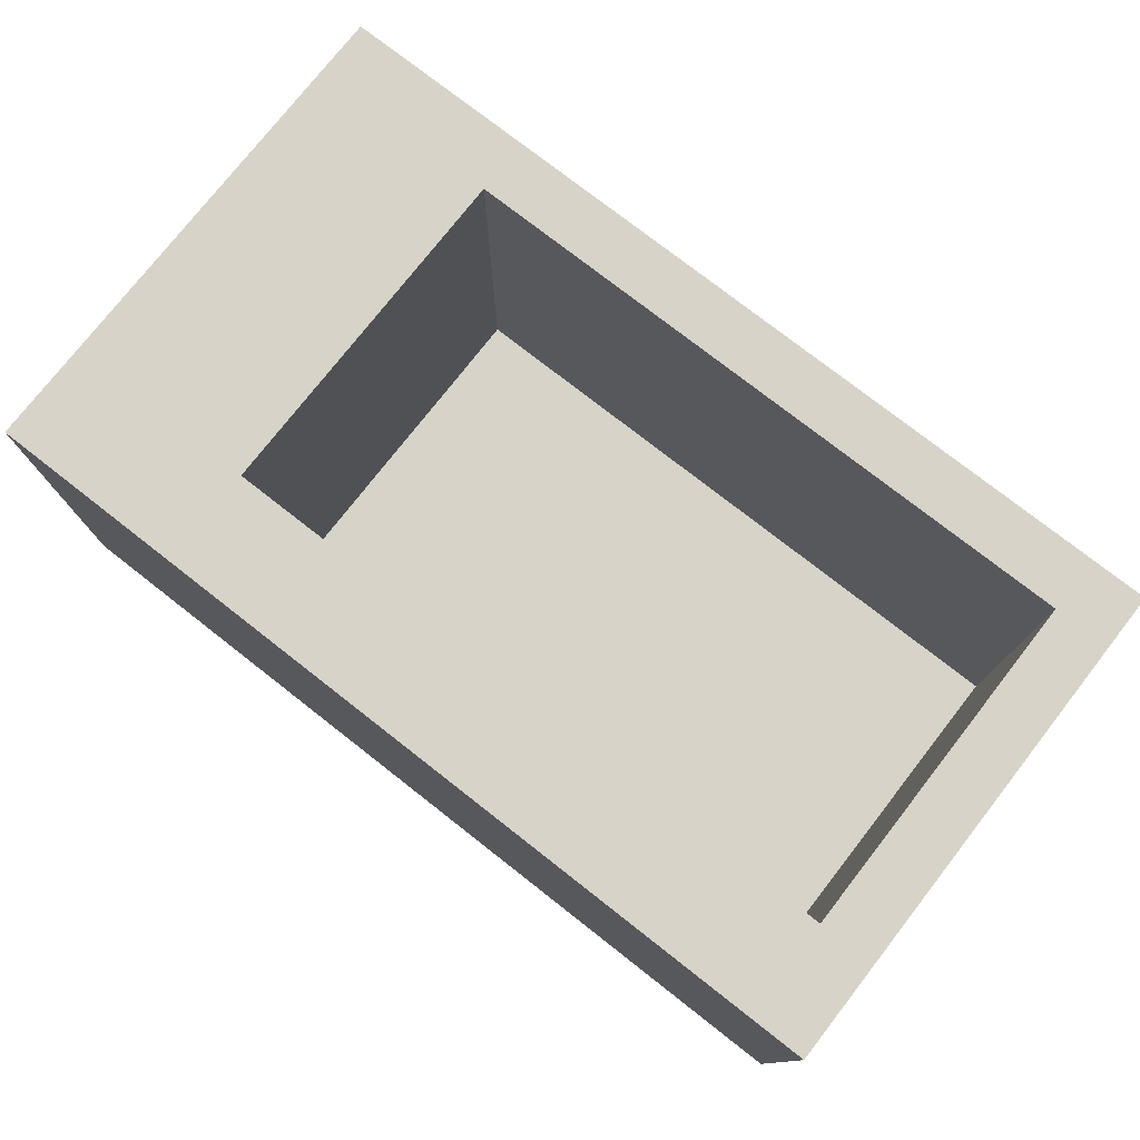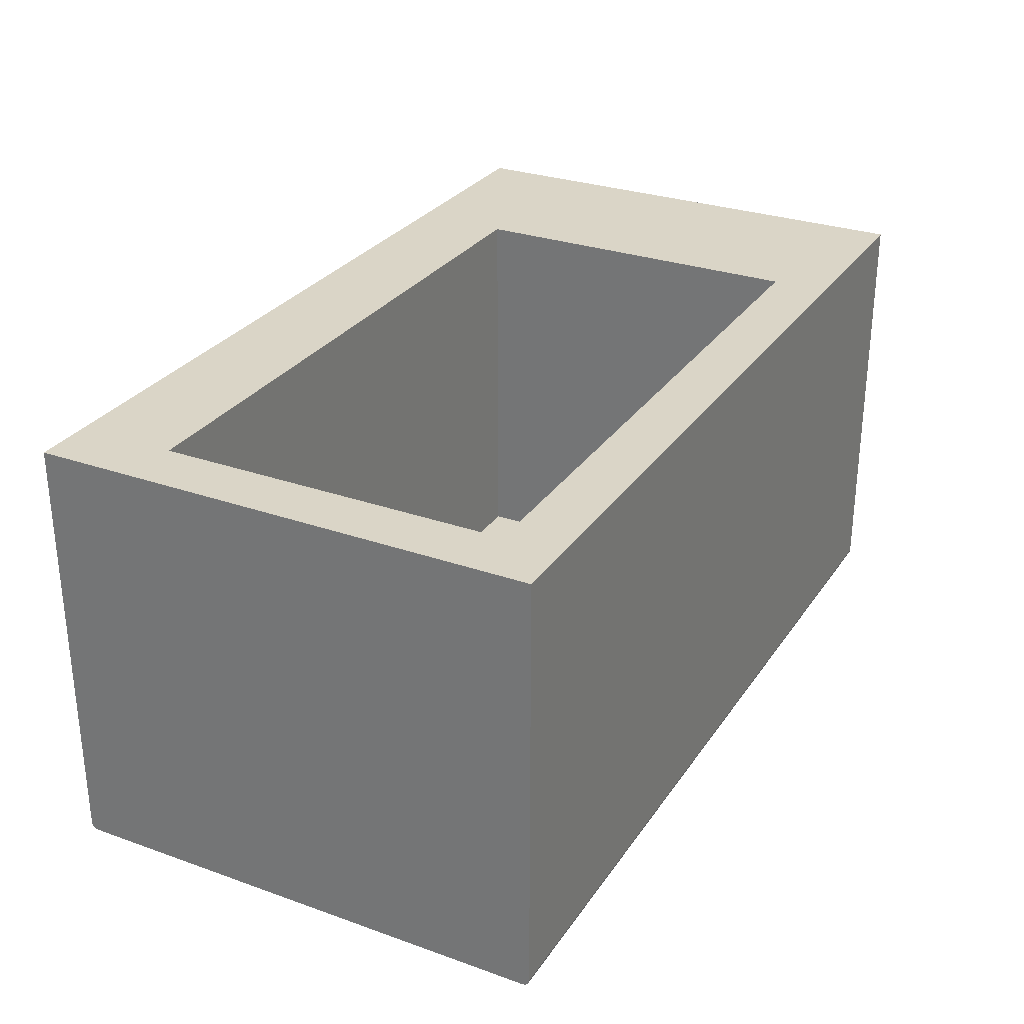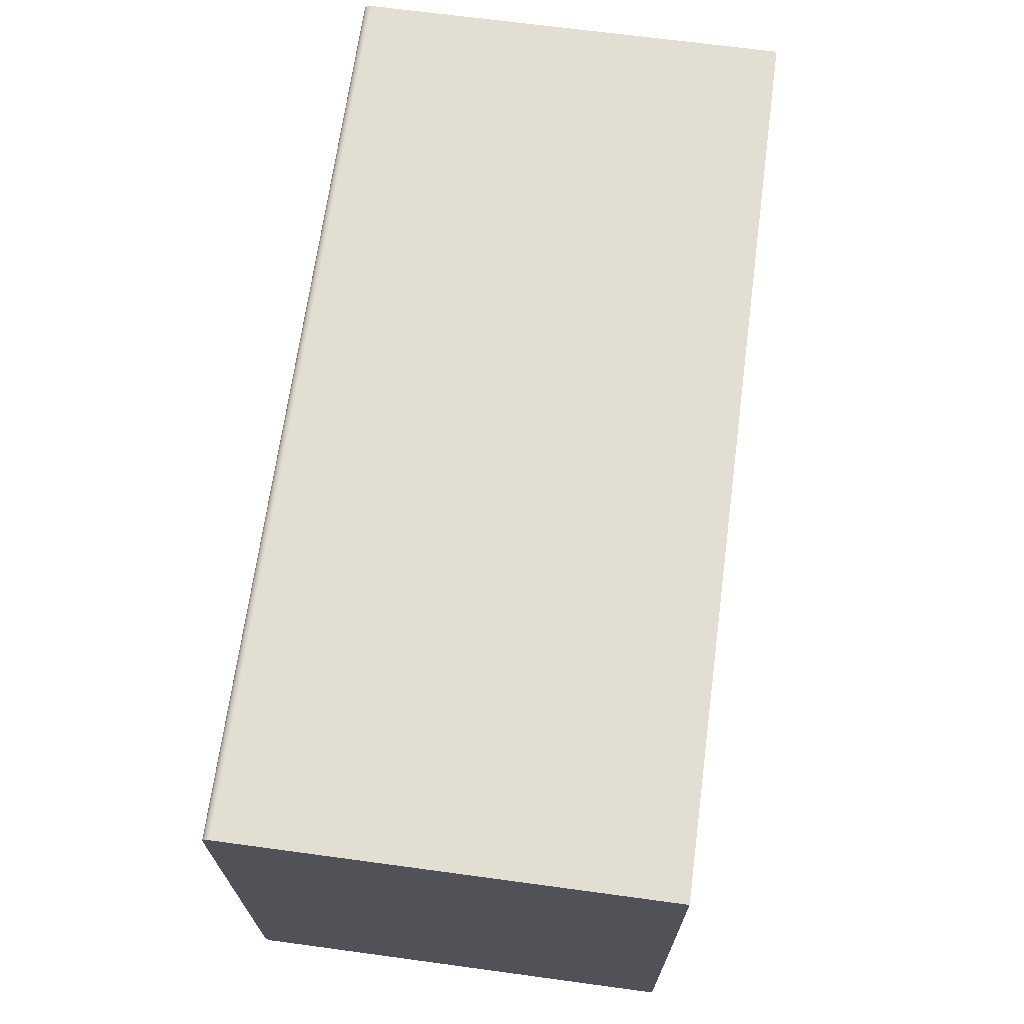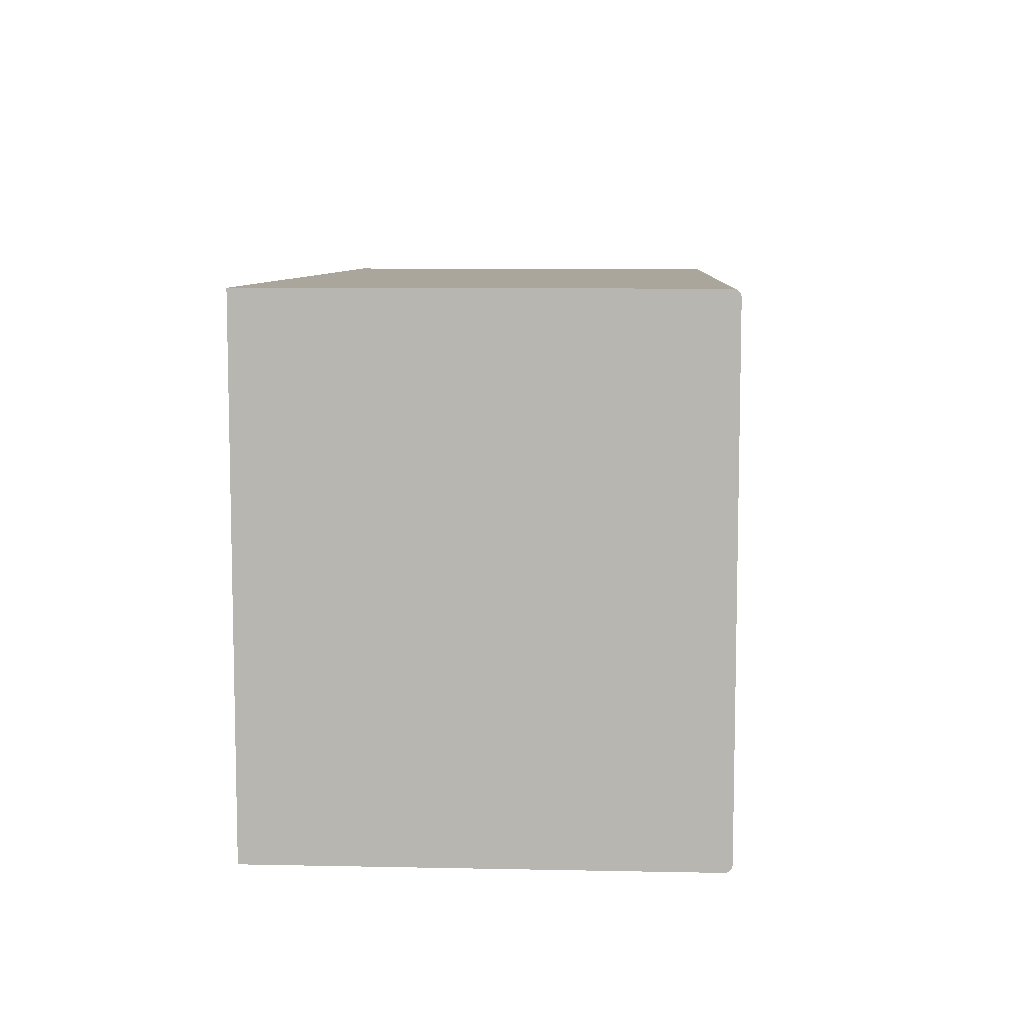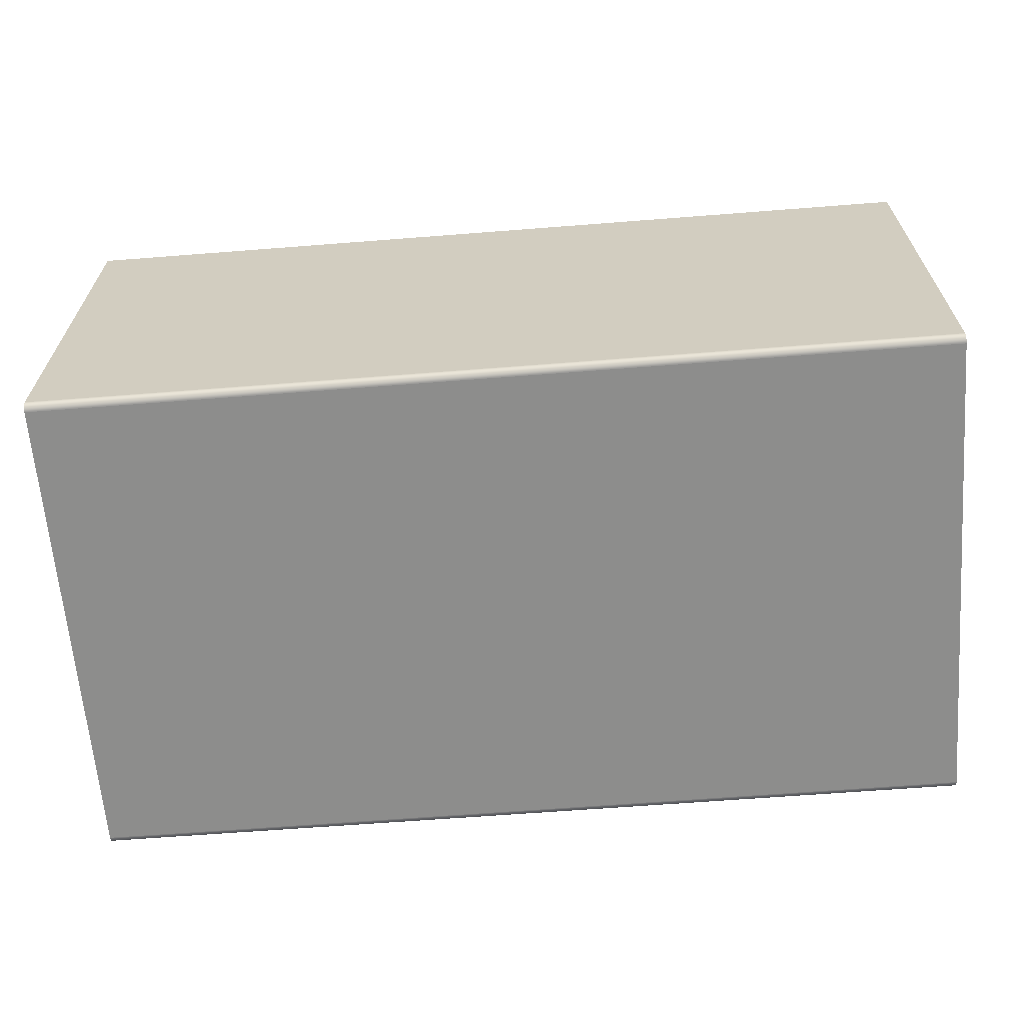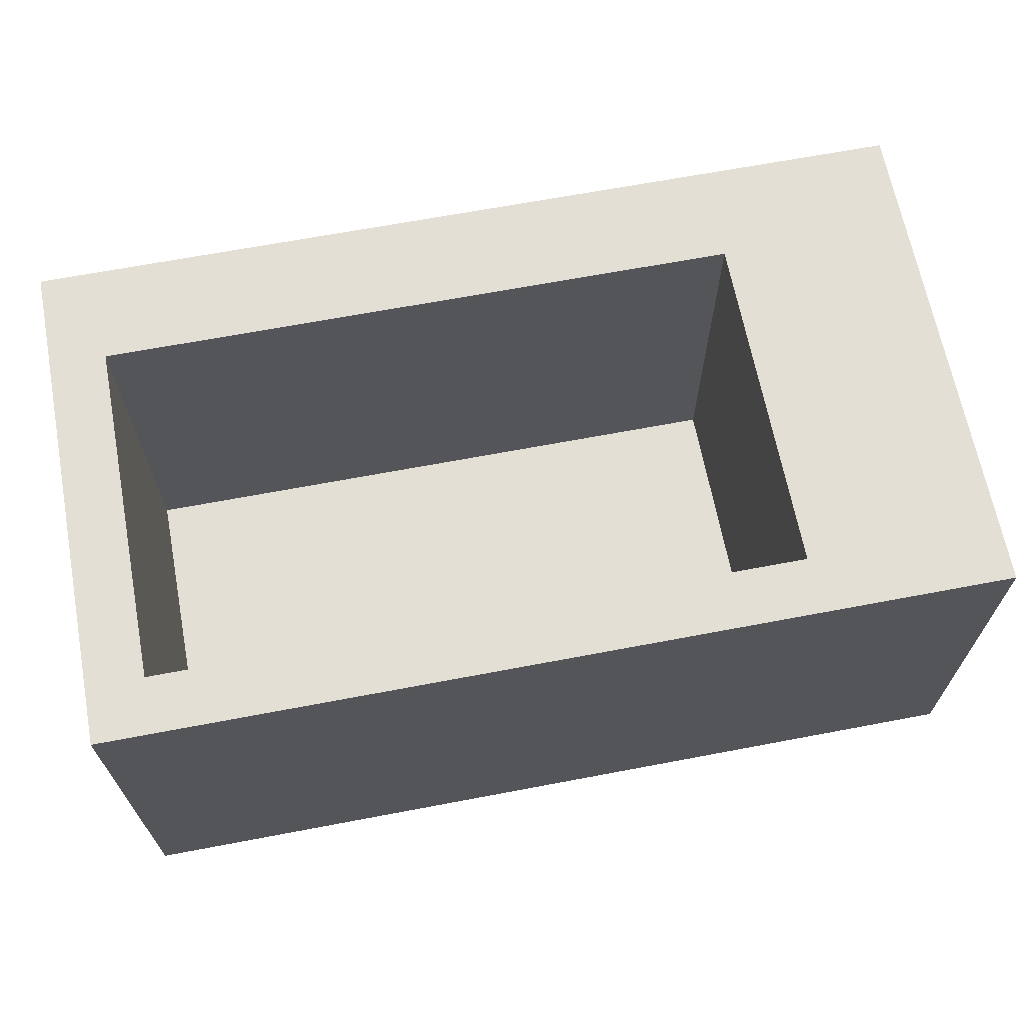
<metadata>
{"format":"obj","ext":"obj","renderer":"f3d","projection":"perspective","resolution":1024,"background":"white","views":[{"elev":76.8,"azim":-142.0,"up":"+Z"},{"elev":29.0,"azim":-62.3,"up":"+Z"},{"elev":68.0,"azim":-82.3,"up":"+Y"},{"elev":8.0,"azim":93.2,"up":"+Y"},{"elev":-64.4,"azim":-175.5,"up":"+Z"},{"elev":66.3,"azim":-10.8,"up":"+Z"}]}
</metadata>
<code>
o Group4/mesh8/mesh8-geometry#mesh8-geometry
v -0.7701 -0.4342 0.3462
v -0.6685 -0.3326 0.3462
v -0.7701 0.4712 0.3462
v 0.8329 -0.4342 0.3462
v -0.6685 0.2925 0.3462
v -0.7701 -0.4341 -0.4202
v 0.8329 -0.4342 -0.4184
v 0.4866 -0.3326 0.3462
v 0.8329 0.4712 0.3462
v -0.6685 0.2925 -0.348
v -0.7701 -0.4342 -0.4191
v -0.7701 -0.4338 -0.4219
v -0.7701 -0.4342 -0.4184
v 0.8329 -0.4342 -0.4191
v 0.4866 -0.3326 -0.348
v 0.4866 0.2925 0.3462
v 0.8329 0.4712 -0.4184
v -0.6685 -0.3326 -0.348
v 0.4866 0.2925 -0.348
v 0.8329 -0.4341 -0.4202
v -0.7701 -0.4332 -0.4236
v 0.8329 -0.4338 -0.4219
v -0.7701 0.4712 -0.4184
v 0.8329 0.4711 -0.4202
v -0.7701 -0.4324 -0.4251
v 0.8329 -0.4332 -0.4236
v -0.7701 0.4711 -0.4202
v 0.8329 0.4707 -0.4219
v -0.7701 -0.4315 -0.4266
v 0.8329 -0.4324 -0.4251
v -0.7701 0.4707 -0.4219
v 0.8329 0.4702 -0.4236
v -0.7701 -0.4303 -0.4279
v 0.8329 -0.4315 -0.4266
v -0.7701 0.4702 -0.4236
v 0.8329 0.4694 -0.4251
v -0.7701 -0.429 -0.4291
v 0.8329 -0.4303 -0.4279
v -0.7701 0.4694 -0.4251
v 0.8329 0.4684 -0.4266
v -0.7701 -0.4275 -0.43
v 0.8329 -0.429 -0.4291
v -0.7701 0.4684 -0.4266
v 0.8329 0.4673 -0.4279
v -0.7701 -0.426 -0.4308
v 0.8329 -0.4275 -0.43
v -0.7701 0.4673 -0.4279
v 0.8329 0.466 -0.4291
v -0.7701 -0.4243 -0.4314
v 0.8329 -0.426 -0.4308
v -0.7701 0.466 -0.4291
v 0.8329 0.4645 -0.43
v -0.7701 -0.4226 -0.4317
v -0.7701 0.4645 -0.43
v 0.8329 0.4629 -0.4308
v -0.7701 -0.4208 -0.4318
v 0.8329 -0.4226 -0.4317
v 0.8329 -0.4243 -0.4314
v -0.7701 0.4629 -0.4308
v 0.8329 0.4613 -0.4314
v -0.7701 0.4578 -0.4318
v 0.8329 -0.4208 -0.4318
v -0.7701 0.4613 -0.4314
v 0.8329 0.4595 -0.4317
v -0.7701 0.4595 -0.4317
v 0.8329 0.4578 -0.4318
f 1 2 3
f 2 1 4
f 3 2 1
f 4 1 2
f 5 3 2
f 2 3 5
f 6 1 3
f 3 1 6
f 1 7 4
f 4 7 1
f 2 4 8
f 8 4 2
f 3 5 9
f 9 5 3
f 2 10 5
f 5 10 2
f 11 1 6
f 6 1 11
f 6 3 12
f 12 3 6
f 7 1 13
f 13 1 7
f 14 4 7
f 7 4 14
f 9 8 4
f 4 8 9
f 15 2 8
f 8 2 15
f 9 5 16
f 16 5 9
f 17 3 9
f 9 3 17
f 10 2 18
f 18 2 10
f 19 5 10
f 10 5 19
f 1 11 13
f 13 11 1
f 20 11 6
f 6 11 20
f 12 3 21
f 21 3 12
f 22 6 12
f 12 6 22
f 13 14 7
f 7 14 13
f 4 14 20
f 20 14 4
f 9 16 8
f 8 16 9
f 4 20 9
f 9 20 4
f 2 15 18
f 18 15 2
f 8 19 15
f 15 19 8
f 5 19 16
f 16 19 5
f 3 17 23
f 23 17 3
f 9 24 17
f 17 24 9
f 15 10 18
f 18 10 15
f 10 15 19
f 19 15 10
f 14 13 11
f 11 13 14
f 11 20 14
f 14 20 11
f 6 22 20
f 20 22 6
f 21 3 25
f 25 3 21
f 26 12 21
f 21 12 26
f 12 26 22
f 22 26 12
f 19 8 16
f 16 8 19
f 9 20 22
f 22 20 9
f 24 23 17
f 17 23 24
f 27 3 23
f 23 3 27
f 9 28 24
f 24 28 9
f 25 3 29
f 29 3 25
f 30 21 25
f 25 21 30
f 21 30 26
f 26 30 21
f 9 22 26
f 26 22 9
f 23 24 27
f 27 24 23
f 31 3 27
f 27 3 31
f 9 32 28
f 28 32 9
f 28 27 24
f 24 27 28
f 29 3 33
f 33 3 29
f 34 25 29
f 29 25 34
f 25 34 30
f 30 34 25
f 9 26 30
f 30 26 9
f 35 3 31
f 31 3 35
f 27 28 31
f 31 28 27
f 9 36 32
f 32 36 9
f 32 31 28
f 28 31 32
f 33 3 37
f 37 3 33
f 38 29 33
f 33 29 38
f 29 38 34
f 34 38 29
f 9 30 34
f 34 30 9
f 39 3 35
f 35 3 39
f 31 32 35
f 35 32 31
f 9 40 36
f 36 40 9
f 36 35 32
f 32 35 36
f 37 3 41
f 41 3 37
f 42 33 37
f 37 33 42
f 33 42 38
f 38 42 33
f 9 34 38
f 38 34 9
f 43 3 39
f 39 3 43
f 35 36 39
f 39 36 35
f 9 44 40
f 40 44 9
f 40 39 36
f 36 39 40
f 41 3 45
f 45 3 41
f 46 37 41
f 41 37 46
f 37 46 42
f 42 46 37
f 9 38 42
f 42 38 9
f 47 3 43
f 43 3 47
f 39 40 43
f 43 40 39
f 9 48 44
f 44 48 9
f 44 43 40
f 40 43 44
f 45 3 49
f 49 3 45
f 50 41 45
f 45 41 50
f 41 50 46
f 46 50 41
f 9 42 46
f 46 42 9
f 51 3 47
f 47 3 51
f 43 44 47
f 47 44 43
f 9 52 48
f 48 52 9
f 51 44 48
f 48 44 51
f 49 3 53
f 53 3 49
f 49 50 45
f 45 50 49
f 9 46 50
f 50 46 9
f 54 3 51
f 51 3 54
f 44 51 47
f 47 51 44
f 9 55 52
f 52 55 9
f 54 48 52
f 52 48 54
f 48 54 51
f 51 54 48
f 53 3 56
f 56 3 53
f 57 49 53
f 53 49 57
f 50 49 58
f 58 49 50
f 9 50 58
f 58 50 9
f 59 3 54
f 54 3 59
f 9 60 55
f 55 60 9
f 59 52 55
f 55 52 59
f 52 59 54
f 54 59 52
f 56 3 61
f 61 3 56
f 62 53 56
f 56 53 62
f 49 57 58
f 58 57 49
f 53 62 57
f 57 62 53
f 9 58 57
f 57 58 9
f 63 3 59
f 59 3 63
f 9 64 60
f 60 64 9
f 63 55 60
f 60 55 63
f 55 63 59
f 59 63 55
f 61 3 65
f 65 3 61
f 66 56 61
f 61 56 66
f 56 66 62
f 62 66 56
f 9 57 62
f 62 57 9
f 65 3 63
f 63 3 65
f 9 66 64
f 64 66 9
f 64 63 60
f 60 63 64
f 64 61 65
f 65 61 64
f 61 64 66
f 66 64 61
f 9 62 66
f 66 62 9
f 63 64 65
f 65 64 63

</code>
